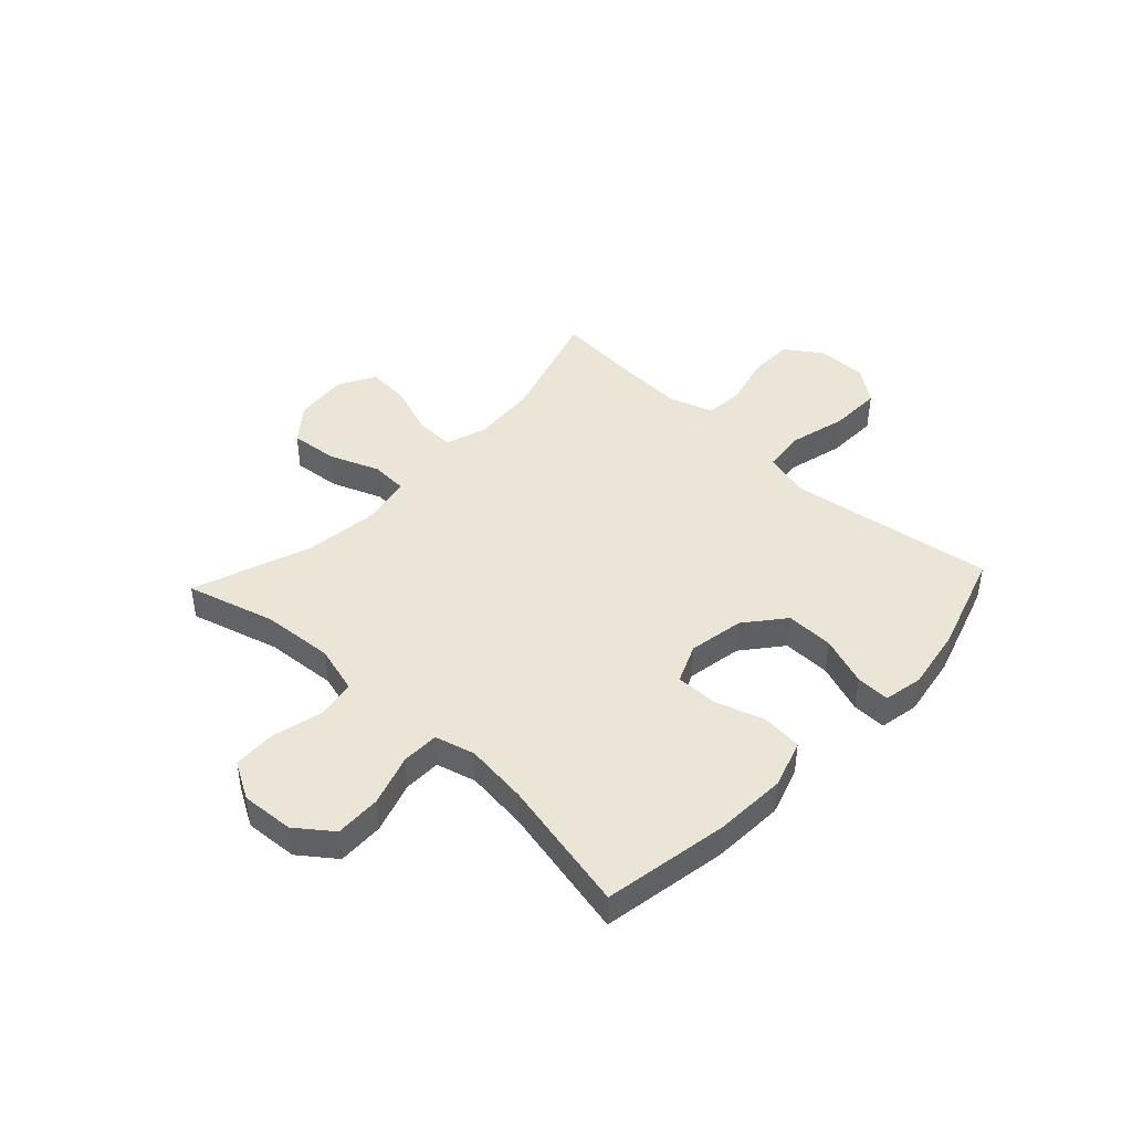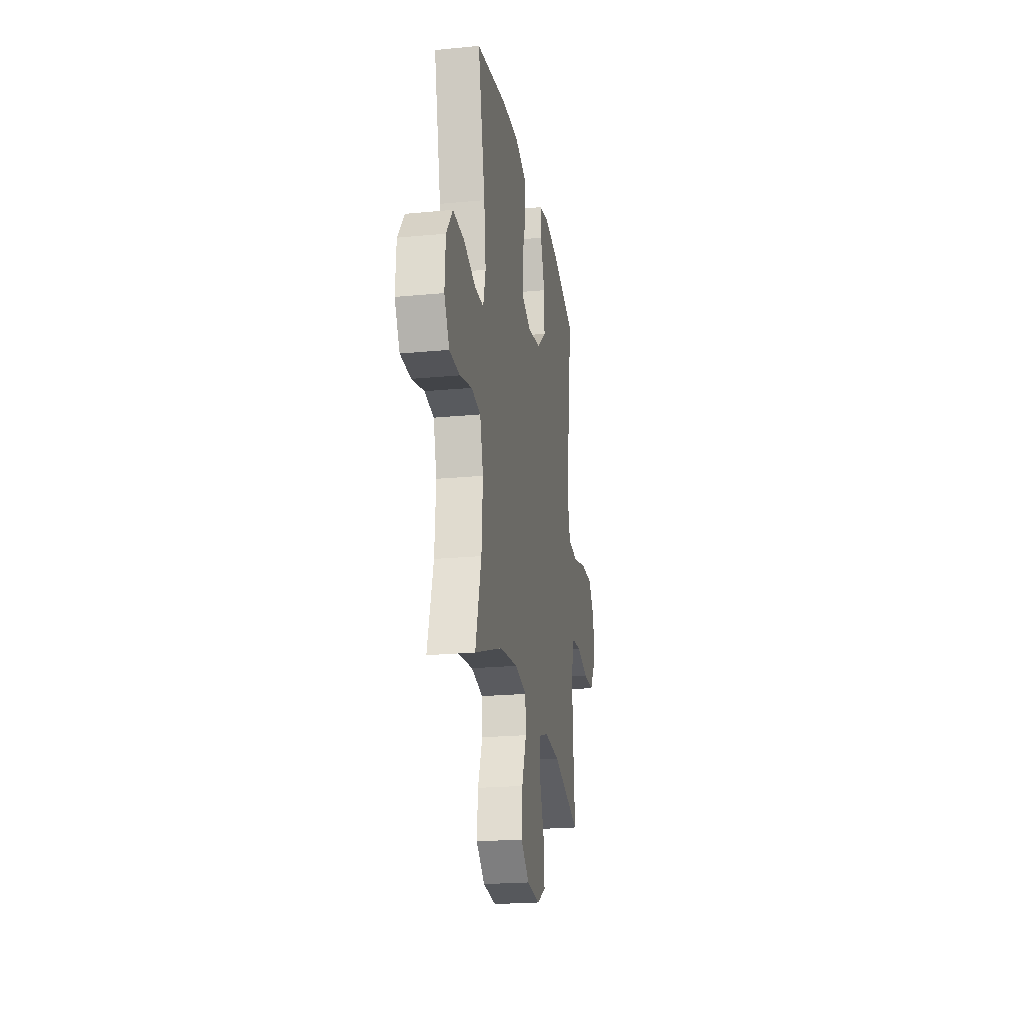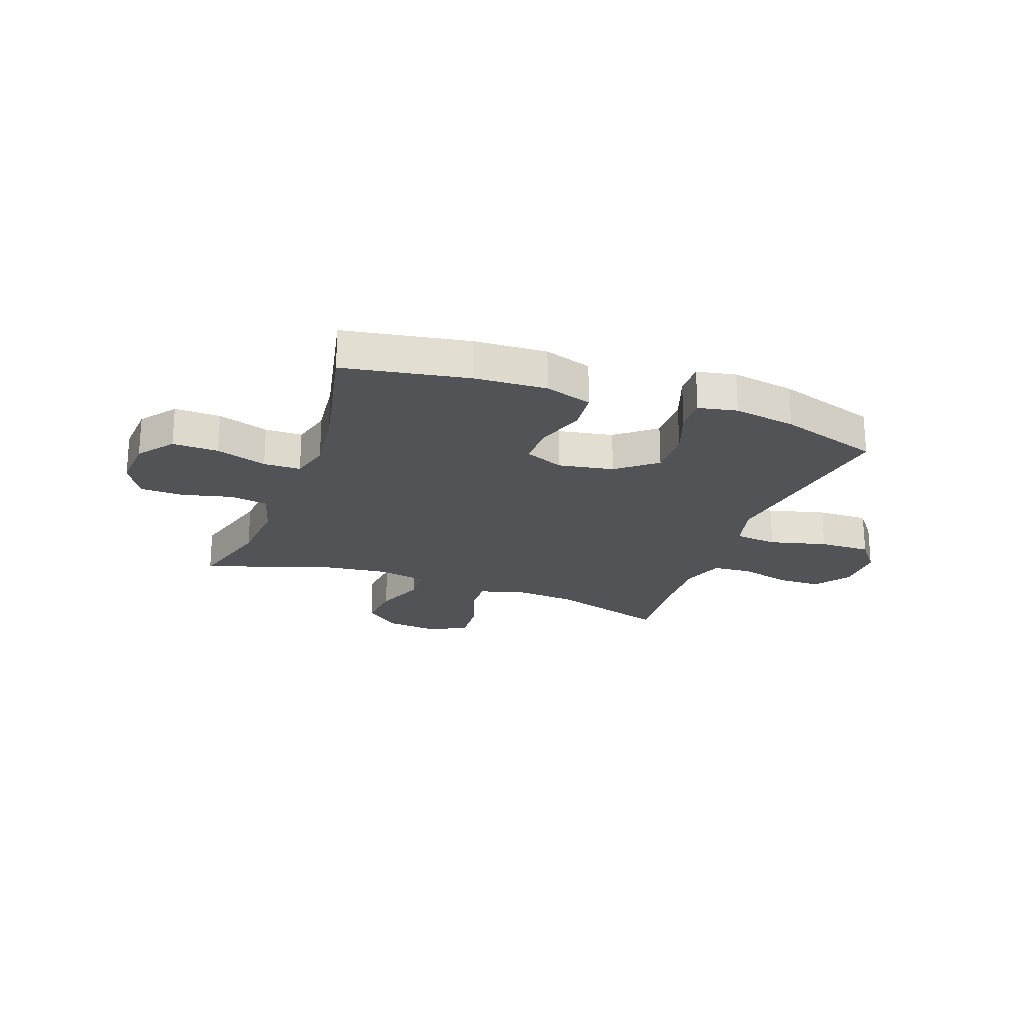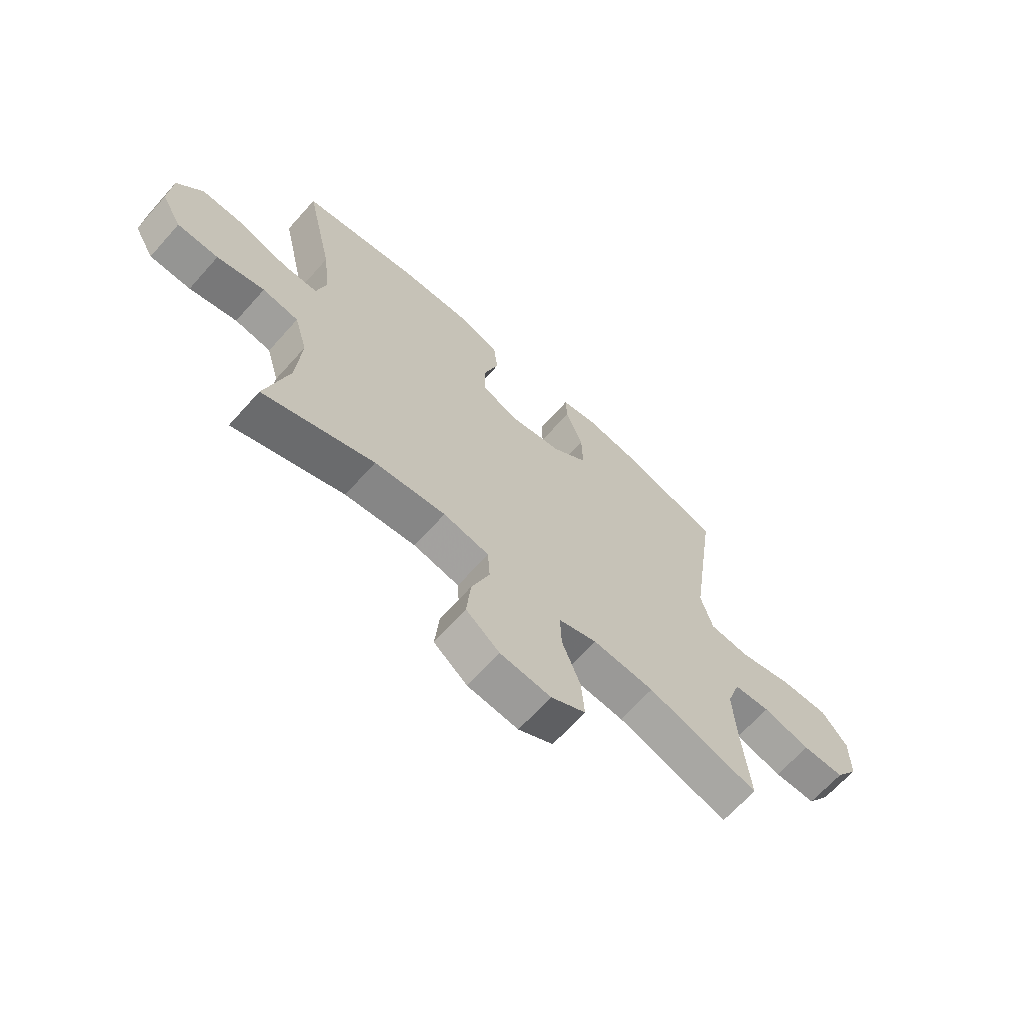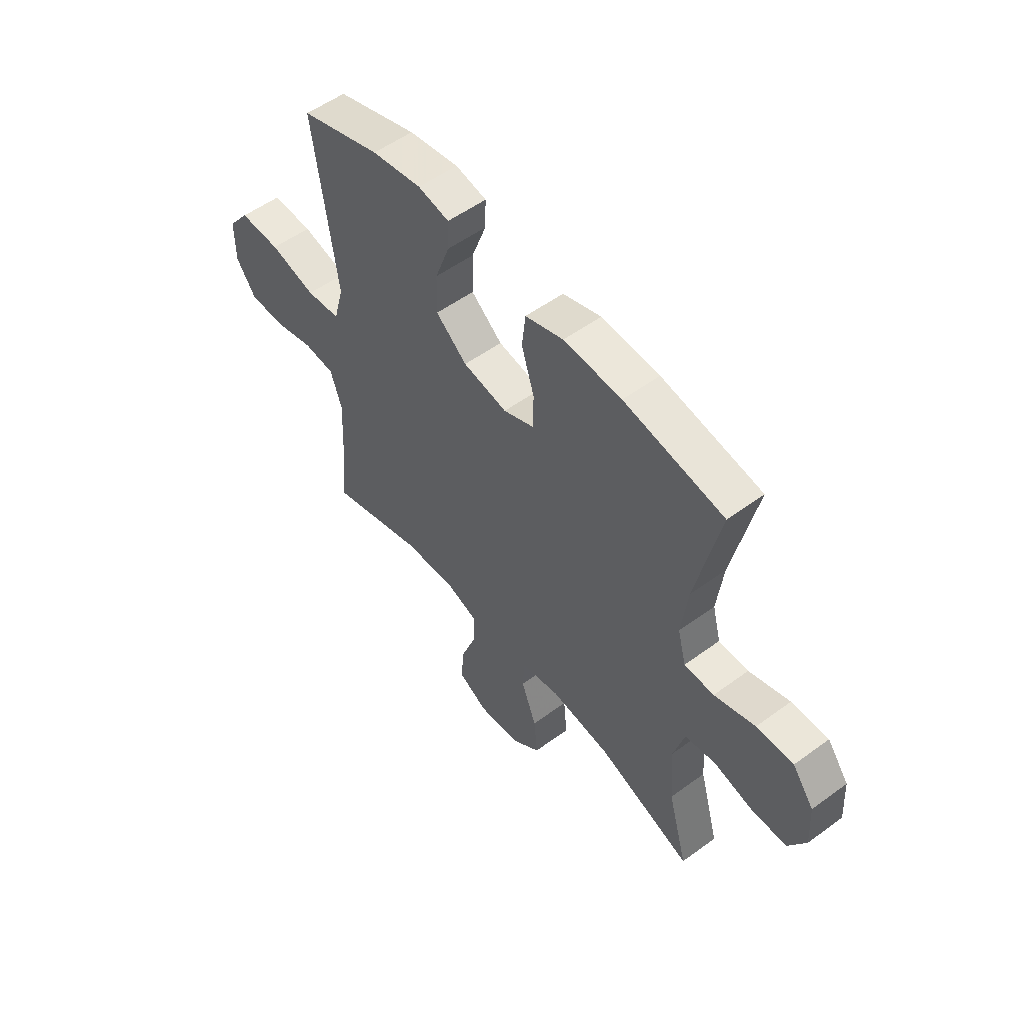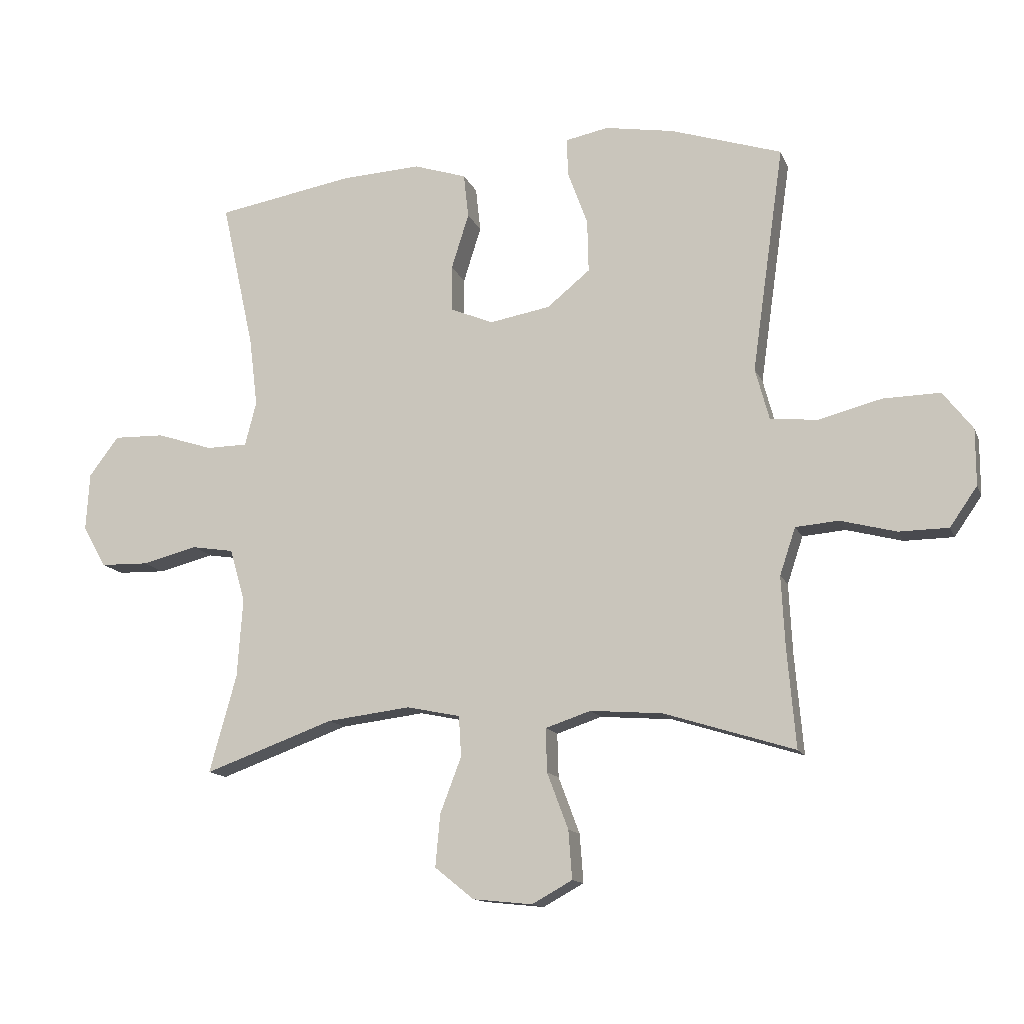
<metadata>
{"format":"obj","ext":"obj","renderer":"f3d","projection":"perspective","resolution":1024,"background":"white","views":[{"elev":44.0,"azim":-47.0,"up":"+Y"},{"elev":-22.0,"azim":-80.5,"up":"+Z"},{"elev":-22.2,"azim":-20.1,"up":"+Y"},{"elev":-66.5,"azim":-41.8,"up":"+Z"},{"elev":53.9,"azim":-128.0,"up":"+Z"},{"elev":-13.3,"azim":16.6,"up":"+Z"}]}
</metadata>
<code>
v 0.5 0.07 0.5
v 0.465 0.07 0.254
v 0.447 0.07 0.126
v 0.47 0.07 0.041
v 0.548 0.07 0.033
v 0.653 0.07 0.06
v 0.747 0.07 0.062
v 0.796 0.07 -0.001
v 0.796 0.07 -0.094
v 0.751 0.07 -0.159
v 0.669 0.07 -0.16
v 0.577 0.07 -0.136
v 0.506 0.07 -0.142
v 0.48 0.07 -0.22
v 0.486 0.07 -0.337
v 0.5 0.07 -0.5
v 0.284 0.07 -0.433
v 0.165 0.07 -0.424
v 0.09 0.07 -0.449
v 0.092 0.07 -0.521
v 0.127 0.07 -0.614
v 0.133 0.07 -0.694
v 0.066 0.07 -0.731
v -0.032 0.07 -0.721
v -0.097 0.07 -0.669
v -0.089 0.07 -0.582
v -0.054 0.07 -0.49
v -0.058 0.07 -0.423
v -0.147 0.07 -0.405
v -0.285 0.07 -0.422
v -0.5 0.07 -0.5
v -0.455 0.07 -0.338
v -0.446 0.07 -0.208
v -0.471 0.07 -0.12
v -0.541 0.07 -0.109
v -0.633 0.07 -0.132
v -0.712 0.07 -0.13
v -0.751 0.07 -0.062
v -0.745 0.07 0.034
v -0.696 0.07 0.099
v -0.612 0.07 0.097
v -0.519 0.07 0.067
v -0.451 0.07 0.068
v -0.432 0.07 0.141
v -0.446 0.07 0.255
v -0.5 0.07 0.5
v -0.273 0.07 0.54
v -0.141 0.07 0.547
v -0.054 0.07 0.519
v -0.046 0.07 0.446
v -0.075 0.07 0.354
v -0.075 0.07 0.279
v -0.004 0.07 0.249
v 0.097 0.07 0.267
v 0.168 0.07 0.325
v 0.166 0.07 0.412
v 0.133 0.07 0.502
v 0.131 0.07 0.564
v 0.202 0.07 0.578
v 0.316 0.07 0.559
v 0.5 0 0.5
v 0.465 0 0.254
v 0.447 0 0.126
v 0.47 0 0.041
v 0.548 0 0.033
v 0.653 0 0.06
v 0.747 0 0.062
v 0.796 0 -0.001
v 0.796 0 -0.094
v 0.751 0 -0.159
v 0.669 0 -0.16
v 0.577 0 -0.136
v 0.506 0 -0.142
v 0.48 0 -0.22
v 0.486 0 -0.337
v 0.5 0 -0.5
v 0.284 0 -0.433
v 0.165 0 -0.424
v 0.09 0 -0.449
v 0.092 0 -0.521
v 0.127 0 -0.614
v 0.133 0 -0.694
v 0.066 0 -0.731
v -0.032 0 -0.721
v -0.097 0 -0.669
v -0.089 0 -0.582
v -0.054 0 -0.49
v -0.058 0 -0.423
v -0.147 0 -0.405
v -0.285 0 -0.422
v -0.5 0 -0.5
v -0.455 0 -0.338
v -0.446 0 -0.208
v -0.471 0 -0.12
v -0.541 0 -0.109
v -0.633 0 -0.132
v -0.712 0 -0.13
v -0.751 0 -0.062
v -0.745 0 0.034
v -0.696 0 0.099
v -0.612 0 0.097
v -0.519 0 0.067
v -0.451 0 0.068
v -0.432 0 0.141
v -0.446 0 0.255
v -0.5 0 0.5
v -0.273 0 0.54
v -0.141 0 0.547
v -0.054 0 0.519
v -0.046 0 0.446
v -0.075 0 0.354
v -0.075 0 0.279
v -0.004 0 0.249
v 0.097 0 0.267
v 0.168 0 0.325
v 0.166 0 0.412
v 0.133 0 0.502
v 0.131 0 0.564
v 0.202 0 0.578
v 0.316 0 0.559
f 60 1 2
f 59 60 2
f 58 59 2
f 57 58 2
f 56 57 2
f 55 56 2 3
f 54 55 3 4
f 53 54 4
f 52 53 4
f 49 50 51
f 48 49 51
f 47 48 51
f 46 47 51
f 45 46 51
f 44 45 51 52
f 43 44 52 4
f 40 41 42
f 39 40 42
f 38 39 42
f 37 38 42
f 36 37 42
f 35 36 42
f 43 4 5
f 42 43 5
f 35 42 5
f 34 35 5
f 30 31 32
f 29 30 32 33
f 33 34 5
f 29 33 5
f 28 29 5
f 25 26 27
f 24 25 27
f 23 24 27
f 22 23 27
f 21 22 27
f 20 21 27
f 19 20 27 28
f 15 16 17
f 14 15 17 18
f 19 28 5
f 18 19 5
f 14 18 5
f 13 14 5
f 9 10 11 12
f 9 12 13
f 8 9 13
f 7 8 13
f 6 7 13
f 5 6 13
f 62 61 120
f 62 120 119
f 62 119 118
f 62 118 117
f 62 117 116
f 63 62 116 115
f 64 63 115 114
f 64 114 113
f 64 113 112
f 111 110 109
f 111 109 108
f 111 108 107
f 111 107 106
f 111 106 105
f 112 111 105 104
f 64 112 104 103
f 102 101 100
f 102 100 99
f 102 99 98
f 102 98 97
f 102 97 96
f 102 96 95
f 65 64 103
f 65 103 102
f 65 102 95
f 65 95 94
f 92 91 90
f 93 92 90 89
f 65 94 93
f 65 93 89
f 65 89 88
f 87 86 85
f 87 85 84
f 87 84 83
f 87 83 82
f 87 82 81
f 87 81 80
f 88 87 80 79
f 77 76 75
f 78 77 75 74
f 65 88 79
f 65 79 78
f 65 78 74
f 65 74 73
f 72 71 70 69
f 73 72 69
f 73 69 68
f 73 68 67
f 73 67 66
f 73 66 65
f 1 61 62 2
f 2 62 63 3
f 3 63 64 4
f 4 64 65 5
f 5 65 66 6
f 6 66 67 7
f 7 67 68 8
f 8 68 69 9
f 9 69 70 10
f 10 70 71 11
f 11 71 72 12
f 12 72 73 13
f 13 73 74 14
f 14 74 75 15
f 15 75 76 16
f 16 76 77 17
f 17 77 78 18
f 18 78 79 19
f 19 79 80 20
f 20 80 81 21
f 21 81 82 22
f 22 82 83 23
f 23 83 84 24
f 24 84 85 25
f 25 85 86 26
f 26 86 87 27
f 27 87 88 28
f 28 88 89 29
f 29 89 90 30
f 30 90 91 31
f 31 91 92 32
f 32 92 93 33
f 33 93 94 34
f 34 94 95 35
f 35 95 96 36
f 36 96 97 37
f 37 97 98 38
f 38 98 99 39
f 39 99 100 40
f 40 100 101 41
f 41 101 102 42
f 42 102 103 43
f 43 103 104 44
f 44 104 105 45
f 45 105 106 46
f 46 106 107 47
f 47 107 108 48
f 48 108 109 49
f 49 109 110 50
f 50 110 111 51
f 51 111 112 52
f 52 112 113 53
f 53 113 114 54
f 54 114 115 55
f 55 115 116 56
f 56 116 117 57
f 57 117 118 58
f 58 118 119 59
f 59 119 120 60
f 60 120 61 1

</code>
